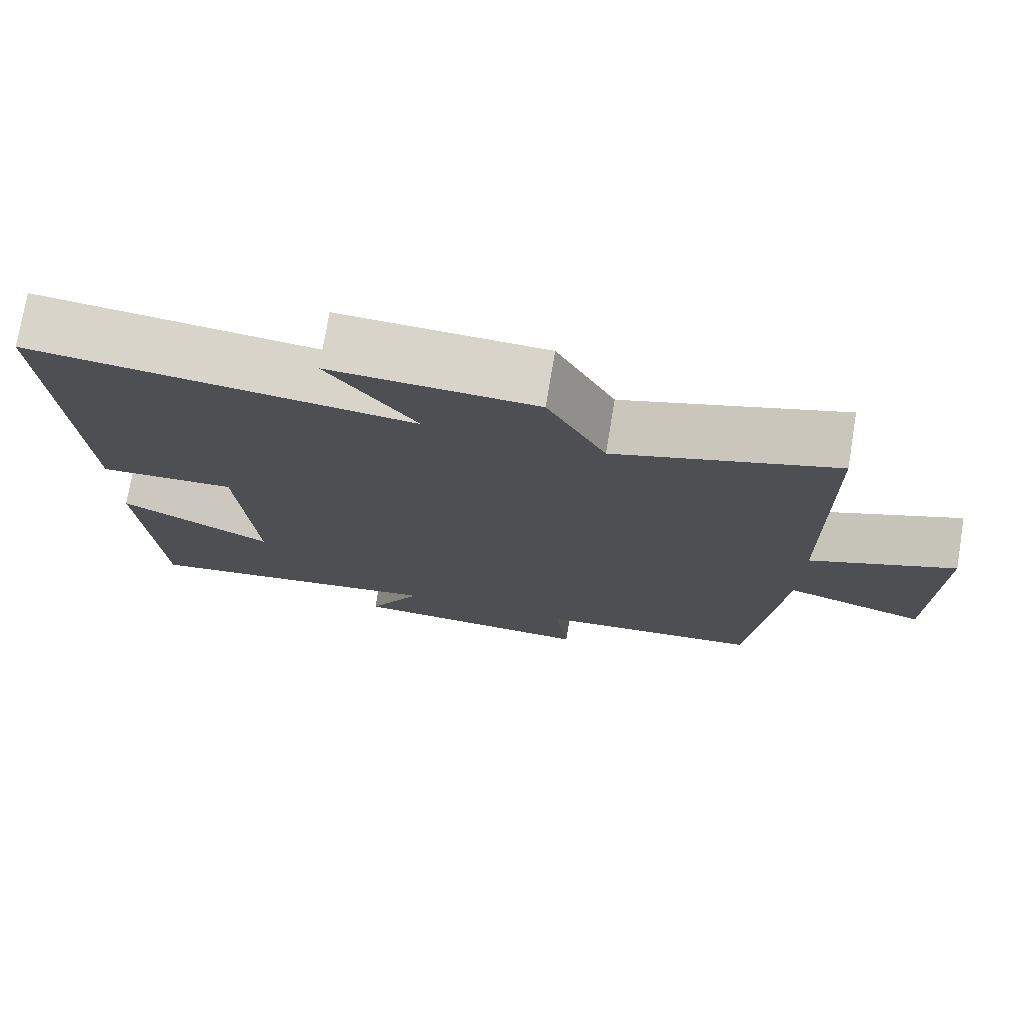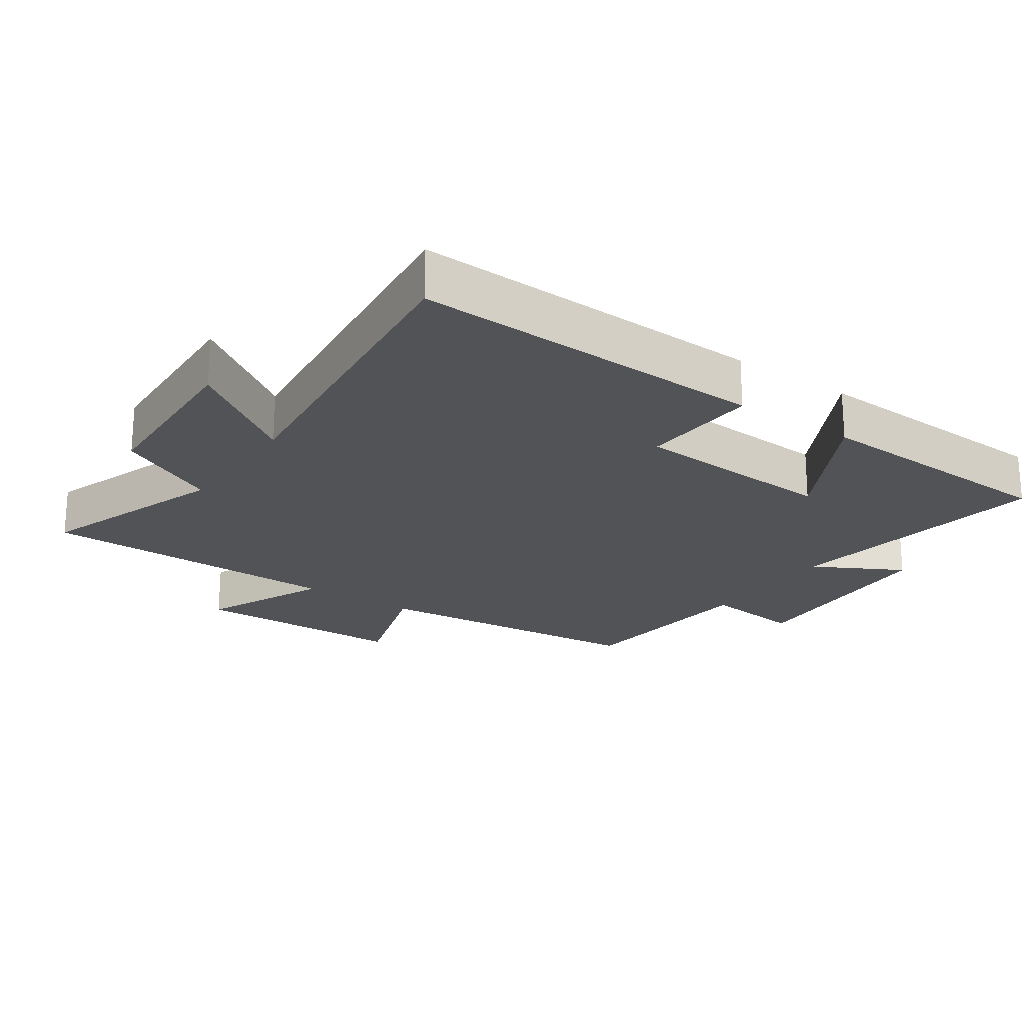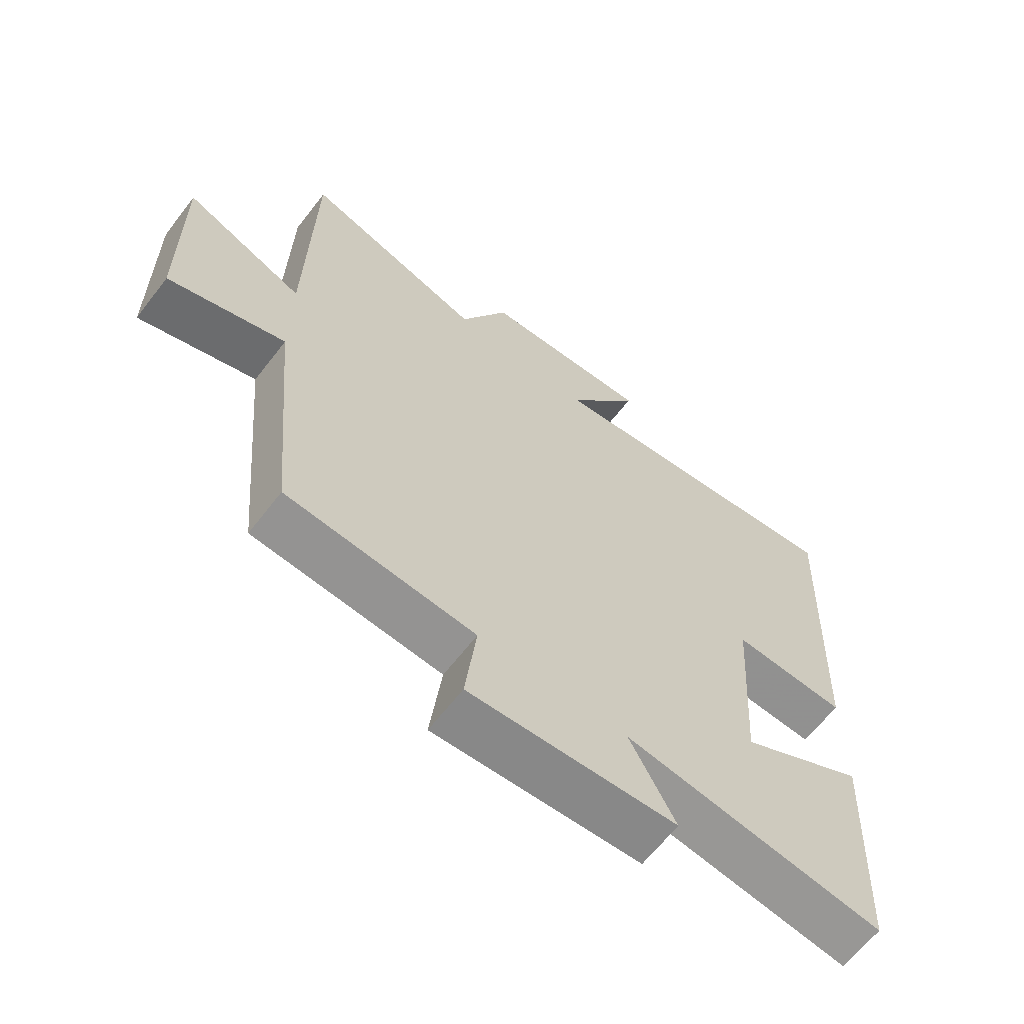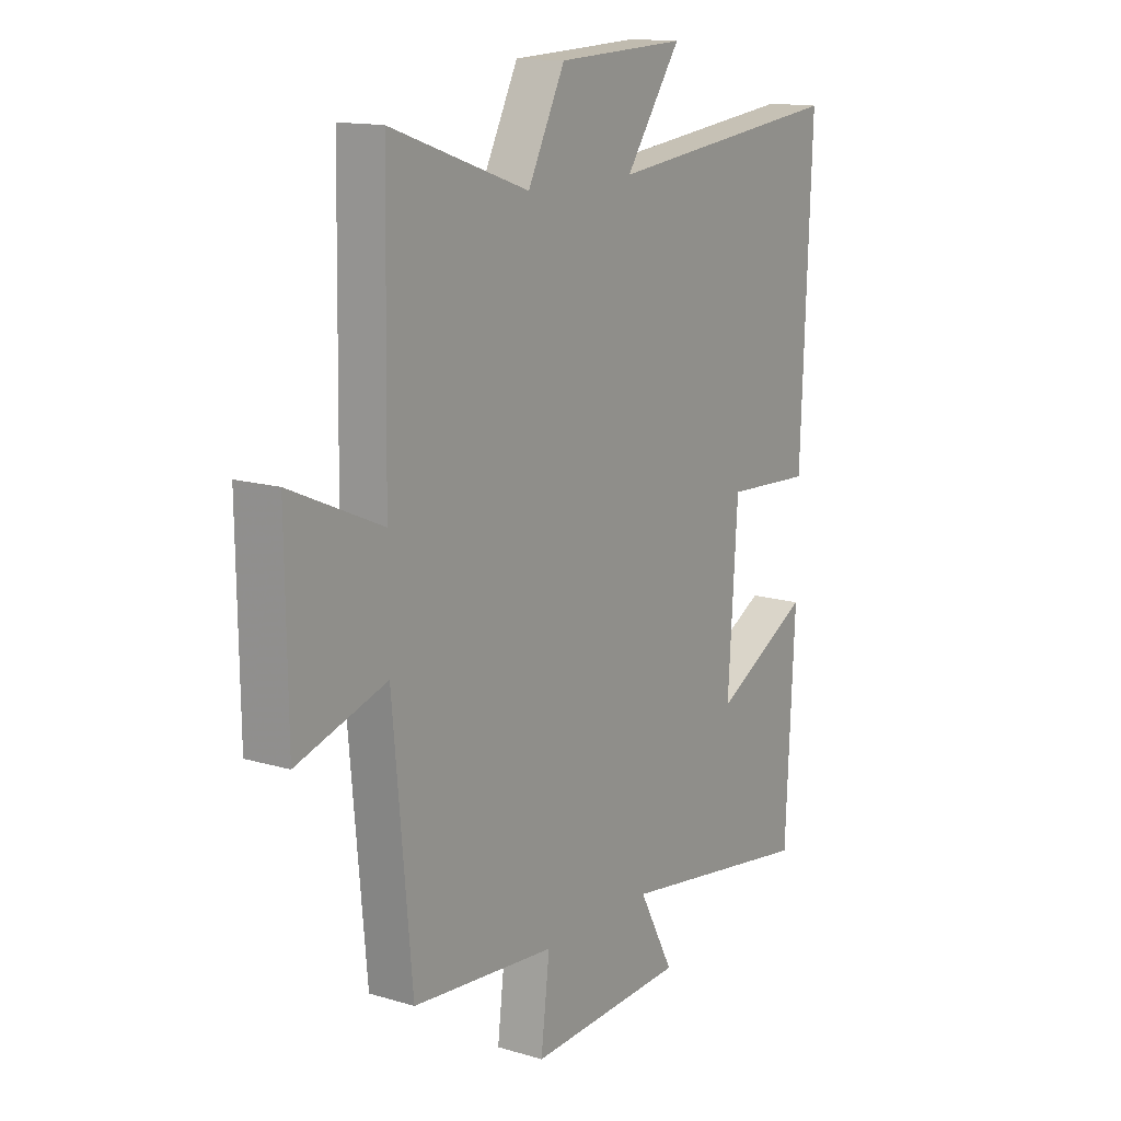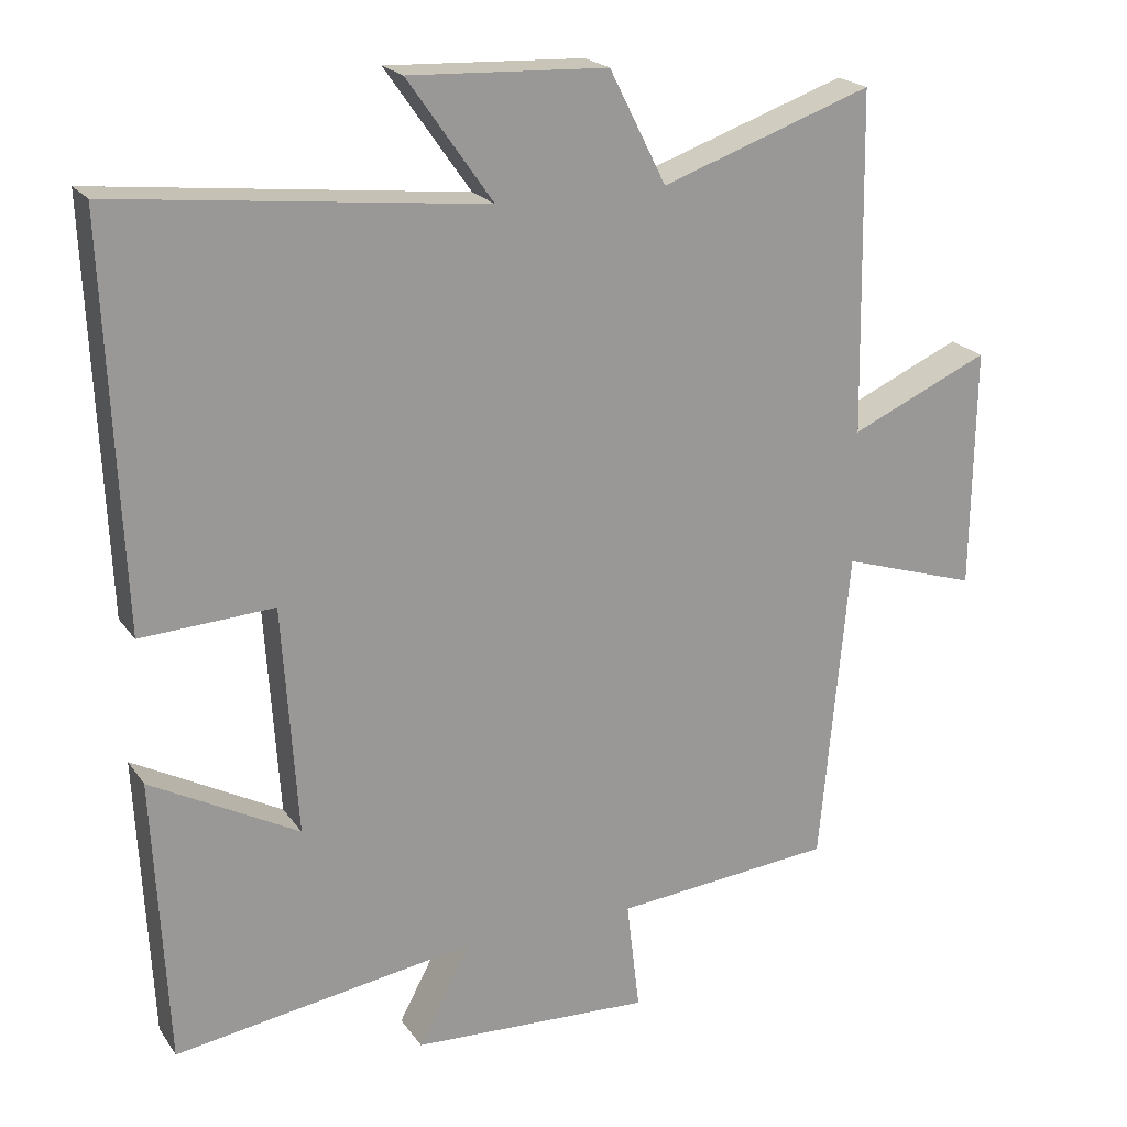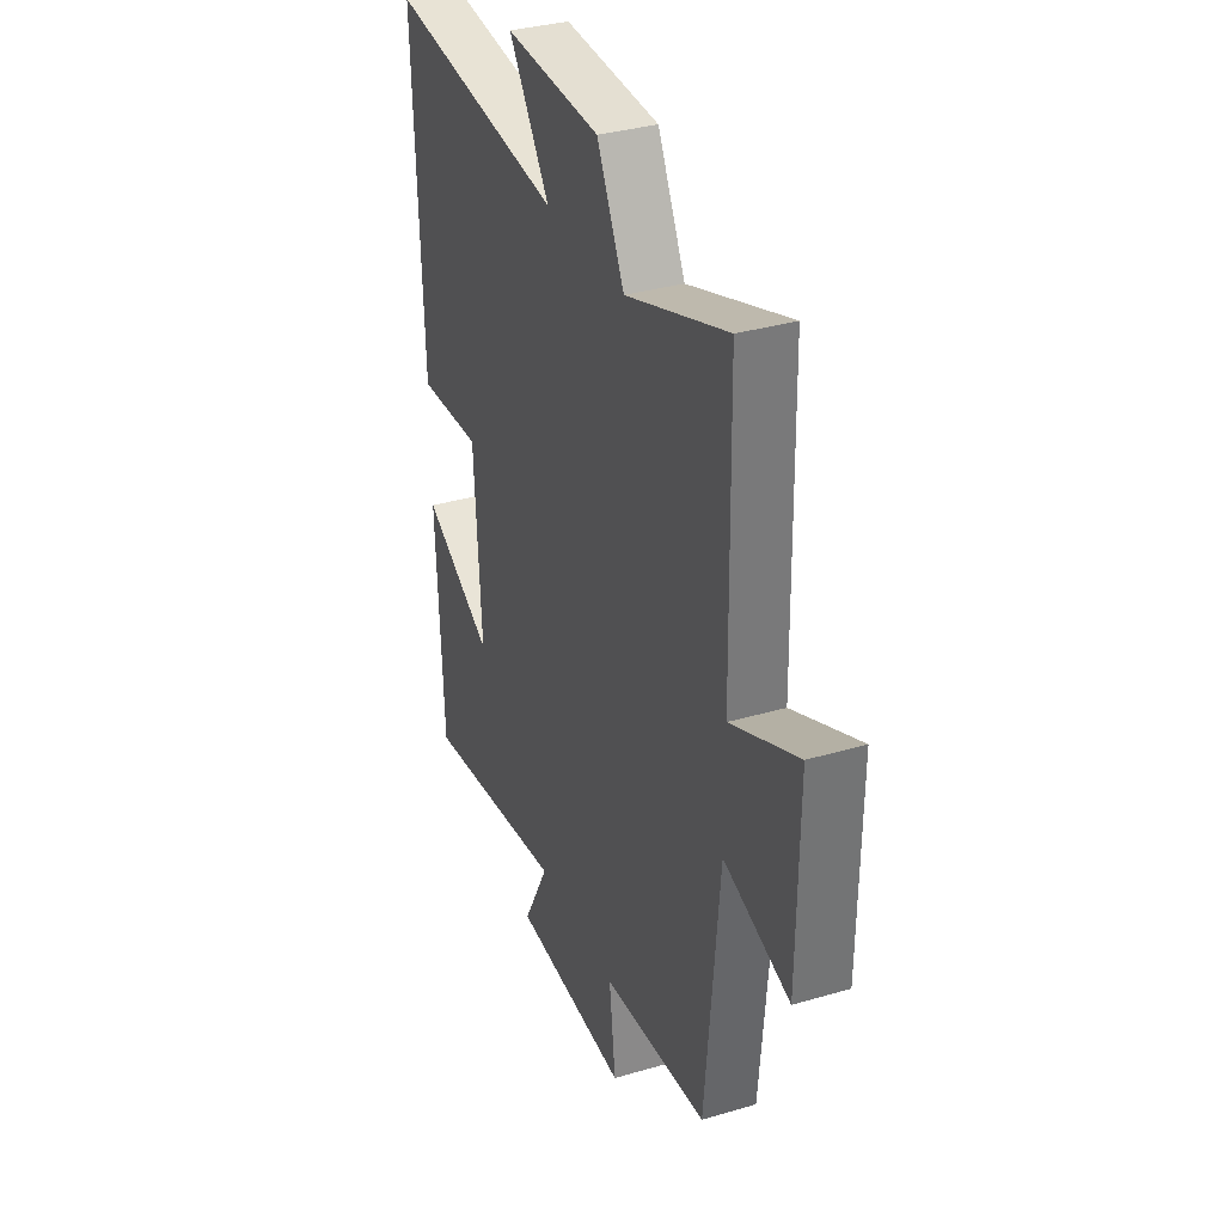
<metadata>
{"format":"obj","ext":"obj","renderer":"f3d","projection":"perspective","resolution":1024,"background":"white","views":[{"elev":75.4,"azim":-170.6,"up":"+Z"},{"elev":-21.8,"azim":55.5,"up":"+Y"},{"elev":-64.2,"azim":-37.7,"up":"+Z"},{"elev":14.1,"azim":-56.5,"up":"+Z"},{"elev":21.0,"azim":154.8,"up":"+Z"},{"elev":34.2,"azim":-111.6,"up":"+Z"}]}
</metadata>
<code>
v -0.461 0.07 -0.473
v -0.5 0.07 -0.046
v -0.685 0.07 -0.105
v -0.689 0.07 0.221
v -0.5 0.07 0.138
v -0.492 0.07 0.599
v -0.206 0.07 0.5
v -0.129 0.07 0.652
v 0.139 0.07 0.664
v 0.024 0.07 0.5
v 0.522 0.07 0.556
v 0.5 0.07 0.017
v 0.32 0.07 0.027
v 0.3 0.07 -0.283
v 0.5 0.07 -0.175
v 0.481 0.07 -0.562
v 0.072 0.07 -0.5
v 0.144 0.07 -0.635
v -0.182 0.07 -0.651
v -0.164 0.07 -0.5
v -0.461 0 -0.473
v -0.5 0 -0.046
v -0.685 0 -0.105
v -0.689 0 0.221
v -0.5 0 0.138
v -0.492 0 0.599
v -0.206 0 0.5
v -0.129 0 0.652
v 0.139 0 0.664
v 0.024 0 0.5
v 0.522 0 0.556
v 0.5 0 0.017
v 0.32 0 0.027
v 0.3 0 -0.283
v 0.5 0 -0.175
v 0.481 0 -0.562
v 0.072 0 -0.5
v 0.144 0 -0.635
v -0.182 0 -0.651
v -0.164 0 -0.5
f 17 18 19 20
f 17 20 1 2
f 14 15 16 17
f 13 14 17 2
f 10 11 12 13
f 10 13 2
f 7 8 9 10
f 7 10 2 3
f 5 6 7
f 5 7 3
f 3 4 5
f 40 39 38 37
f 22 21 40 37
f 37 36 35 34
f 22 37 34 33
f 33 32 31 30
f 22 33 30
f 30 29 28 27
f 23 22 30 27
f 27 26 25
f 23 27 25
f 25 24 23
f 1 21 22 2
f 2 22 23 3
f 3 23 24 4
f 4 24 25 5
f 5 25 26 6
f 6 26 27 7
f 7 27 28 8
f 8 28 29 9
f 9 29 30 10
f 10 30 31 11
f 11 31 32 12
f 12 32 33 13
f 13 33 34 14
f 14 34 35 15
f 15 35 36 16
f 16 36 37 17
f 17 37 38 18
f 18 38 39 19
f 19 39 40 20
f 20 40 21 1

</code>
